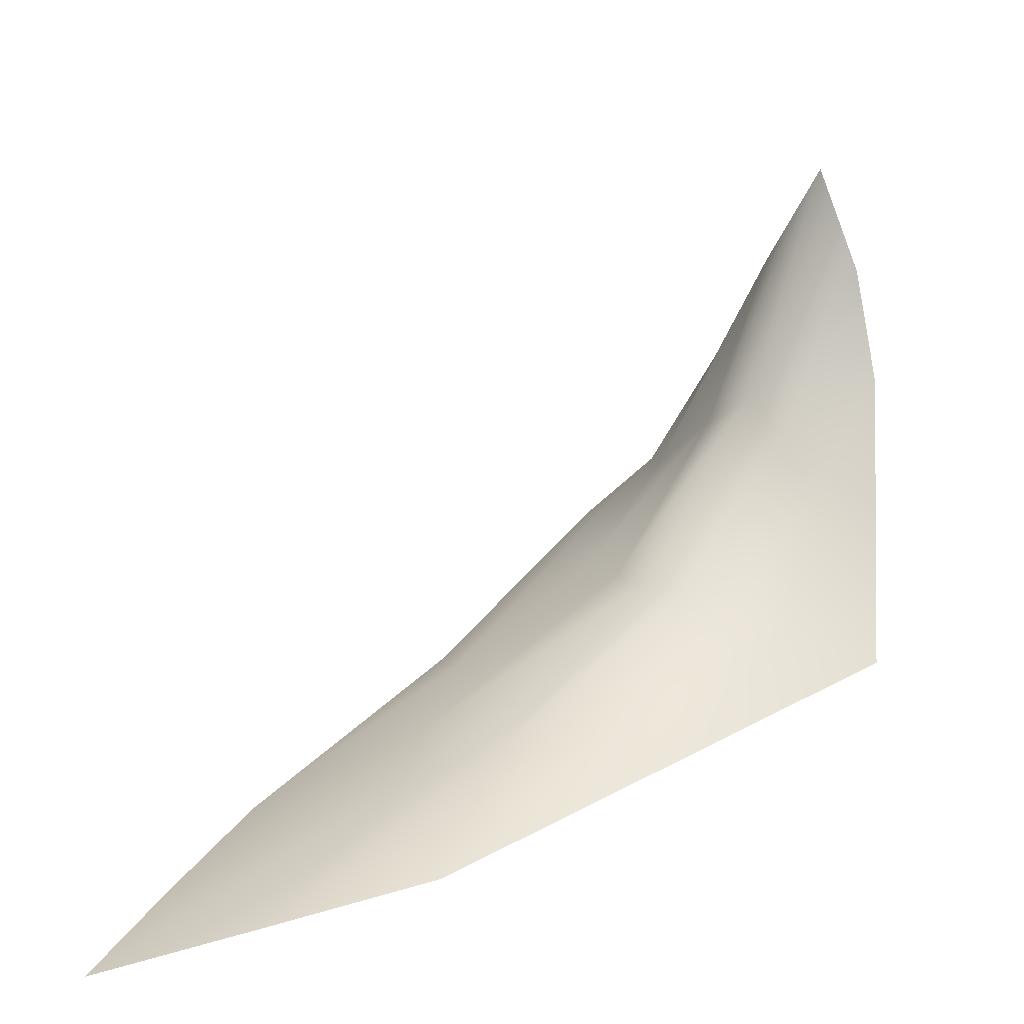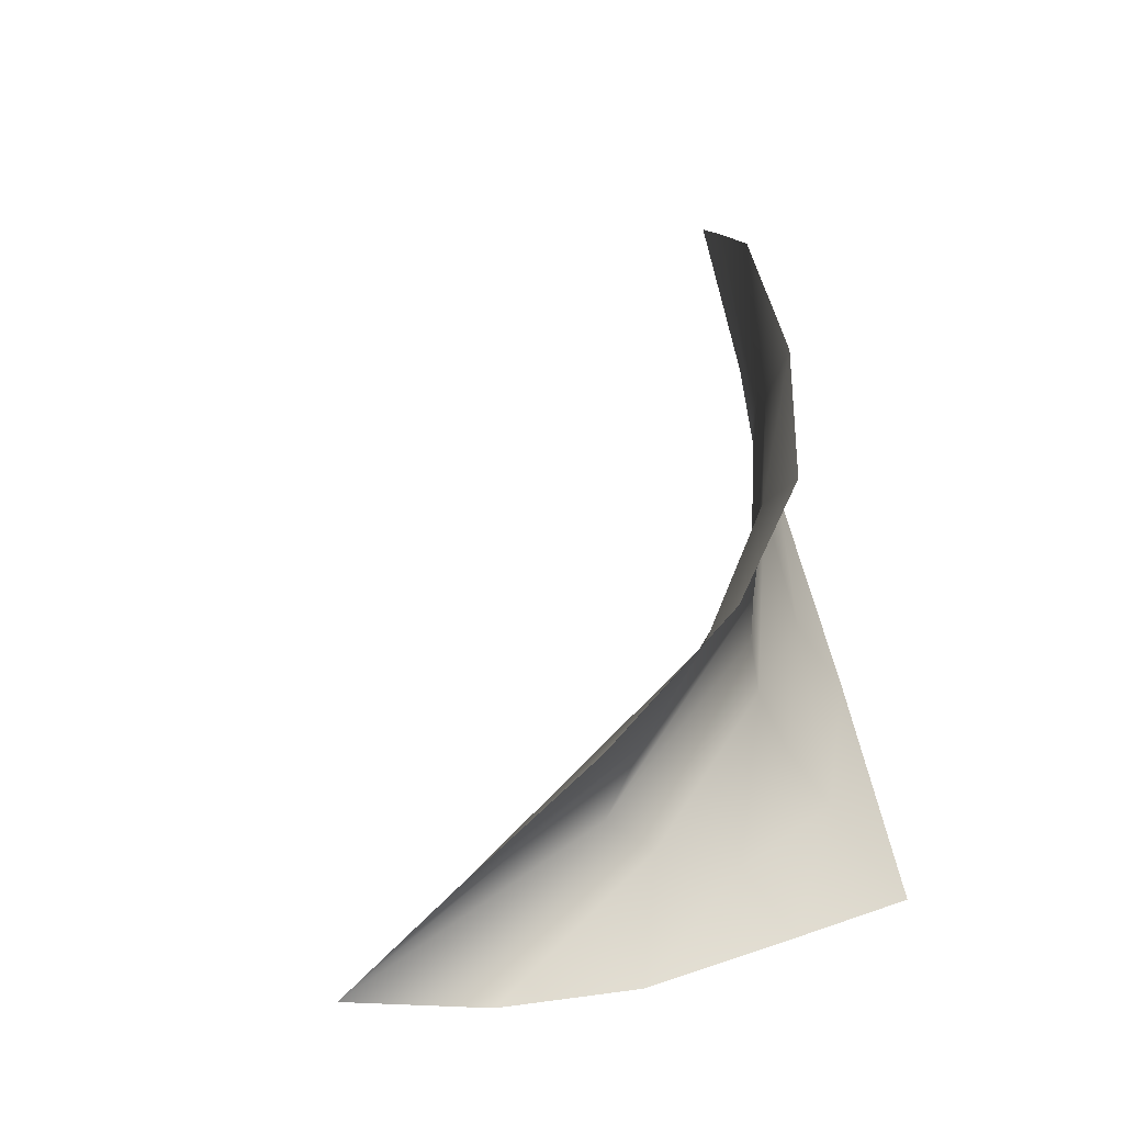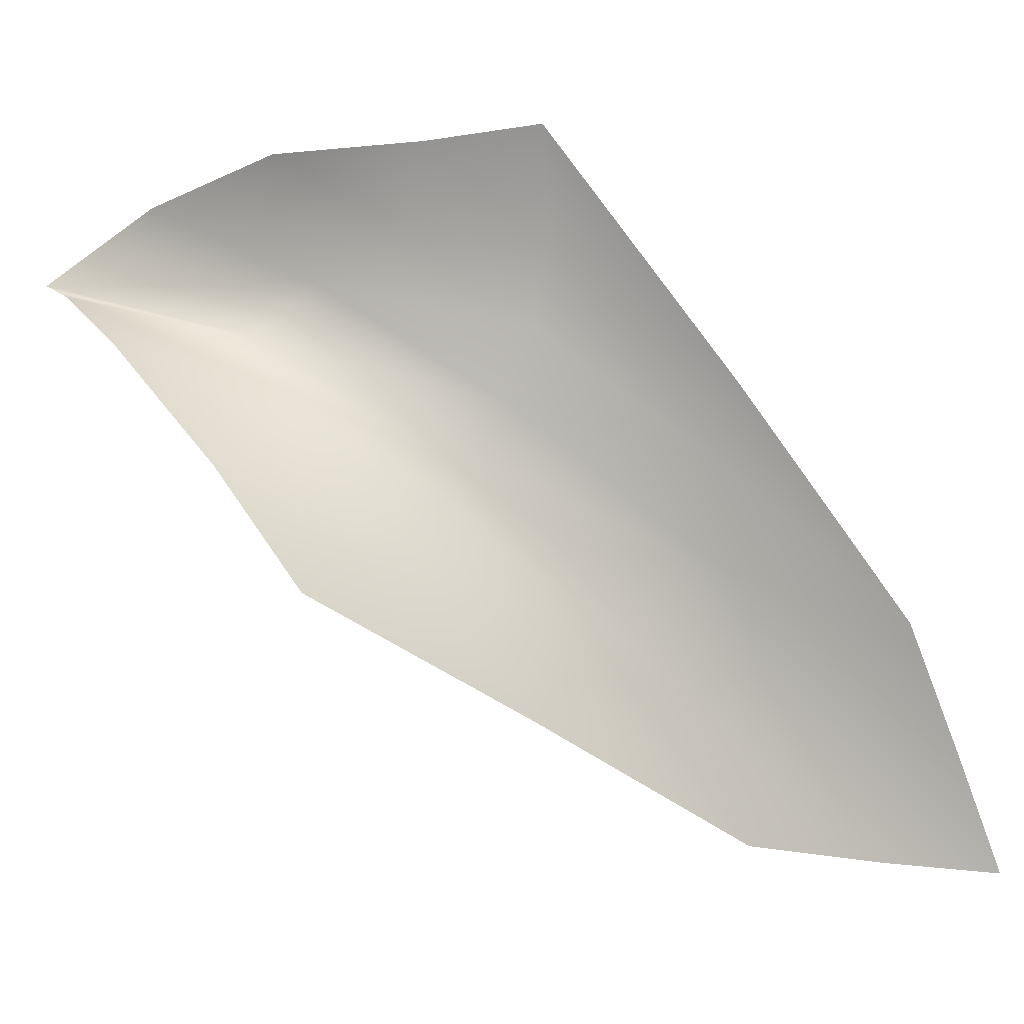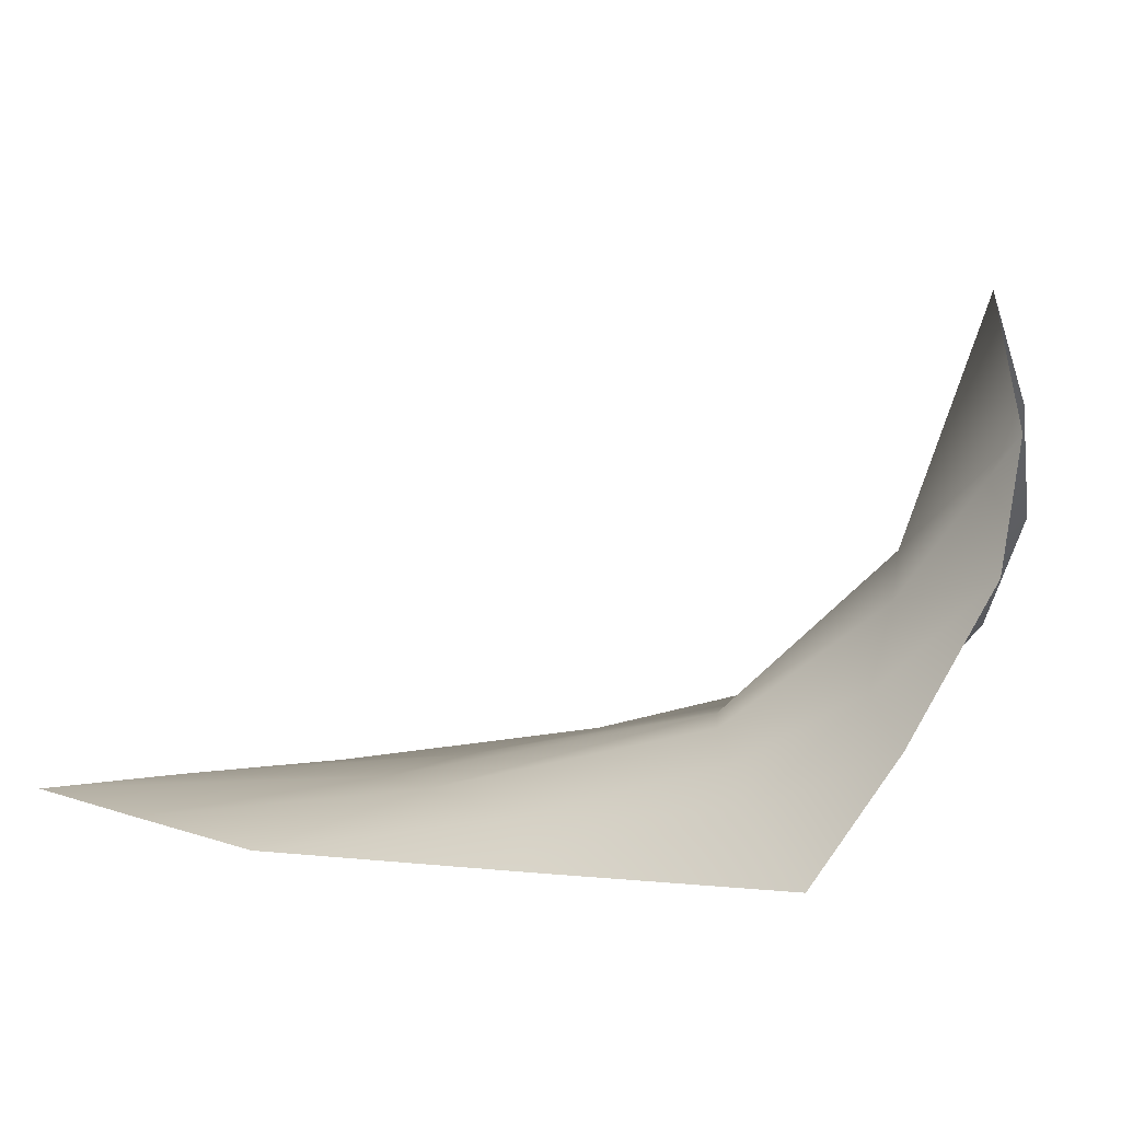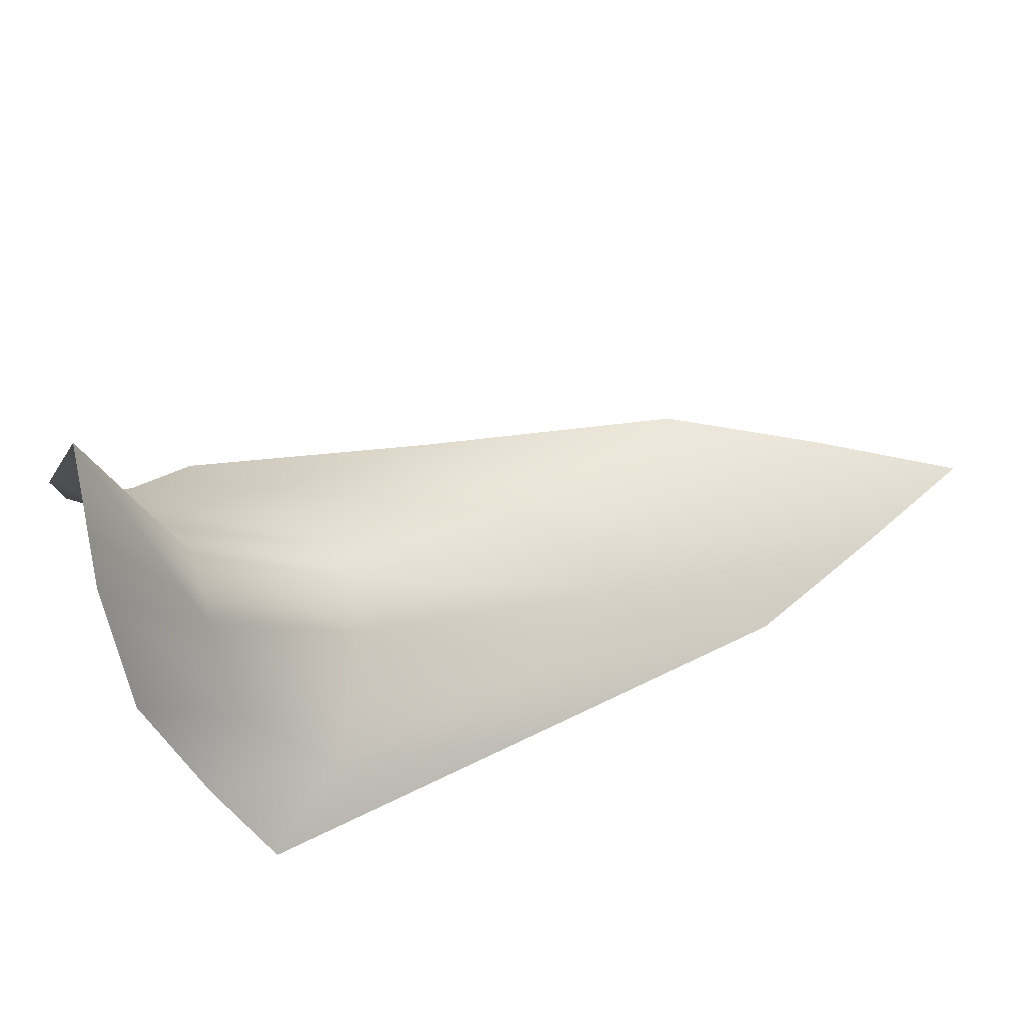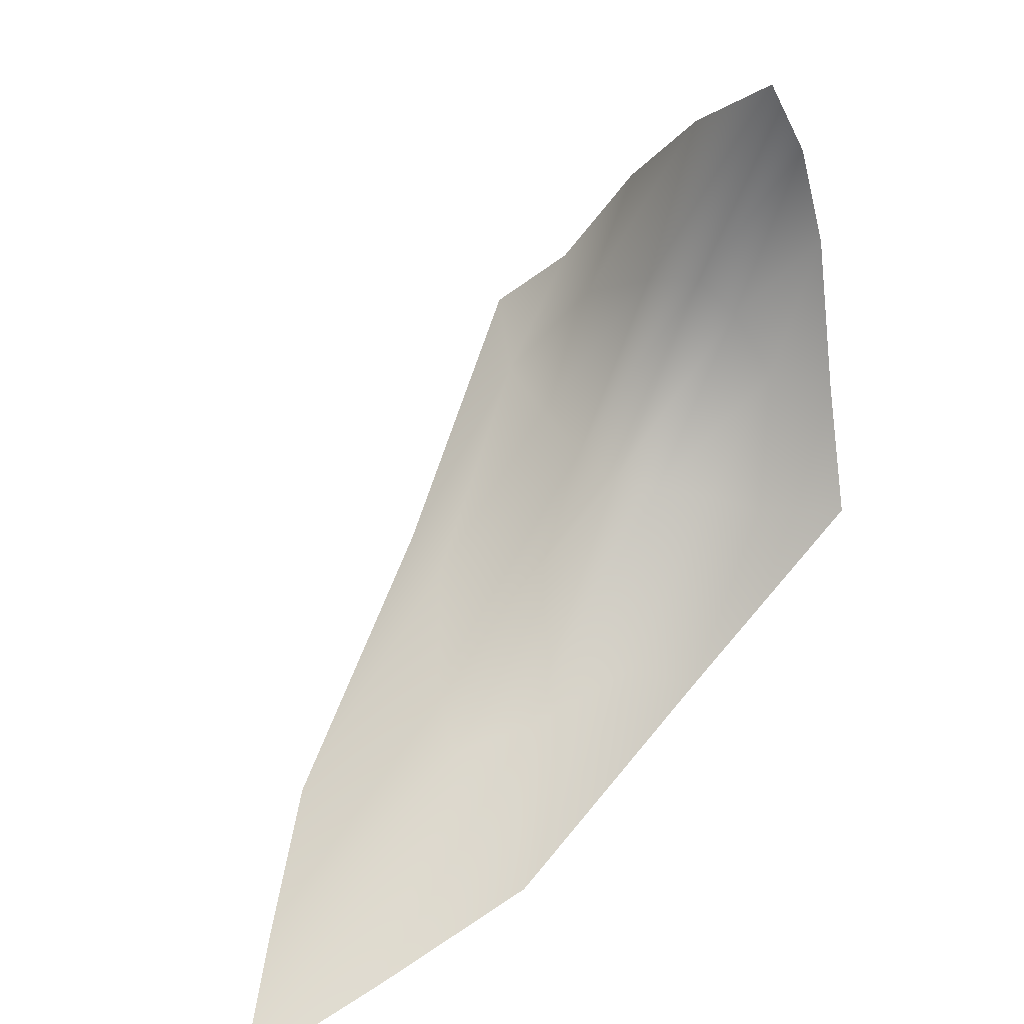
<metadata>
{"format":"obj","ext":"obj","renderer":"f3d","projection":"perspective","resolution":1024,"background":"white","views":[{"elev":21.6,"azim":178.8,"up":"+Y"},{"elev":74.5,"azim":-109.5,"up":"+Z"},{"elev":11.4,"azim":-41.0,"up":"+Z"},{"elev":20.0,"azim":-120.8,"up":"+Y"},{"elev":64.8,"azim":22.9,"up":"+Y"},{"elev":56.8,"azim":163.5,"up":"+Y"}]}
</metadata>
<code>
g a01_Cornerweb21
v 4820 384.8 4964
v 4829 382.4 5005
v 4908 342.7 4892
v 4818 374.8 5066
v 4917 329.9 4931
v 5026 301.1 4789
v 4775 431 5014
v 4737 492 5049
v 4776 417.1 5058
v 4741 391.9 4868
v 4711 380.1 4857
v 4689 439.3 4913
v 4655 360.9 4853
v 4651 424.4 4905
v 4647 504.3 4956
v 4815 351.4 4786
v 4916 315.9 4681
v 4781 338.4 4772
v 4794 393.4 4895
v 4807 389.5 4925
v 4930 334.5 4819
v 4934 330.8 4773
v 5067 295.7 4705
v 5102 290.3 4629
v 4887 341.9 4771
v 5013 303.1 4652
v 4771 397 4880
v 4747 469.3 4983
v 4725 494.8 4955
v 4685 634.6 4973
v 4710 565 5019
v 4706 476.3 4939
v 4659 570.1 4974
f 6 3 5
f 2 5 3
f 5 2 4
f 1 2 3
f 21 6 23
f 6 21 3
f 20 3 21
f 3 20 1
f 21 19 20
f 19 21 22
f 23 22 21
f 22 23 24
f 27 19 25
f 22 25 19
f 25 22 26
f 24 26 22
f 26 17 25
f 16 25 17
f 25 16 27
f 10 27 16
f 2 9 4
f 9 2 7
f 1 7 2
f 7 1 28
f 20 28 1
f 28 20 29
f 19 29 20
f 29 19 32
f 27 32 19
f 32 27 12
f 10 12 27
f 12 10 11
f 16 11 10
f 11 16 18
f 17 18 16
f 7 8 9
f 8 7 31
f 28 31 7
f 31 28 30
f 29 30 28
f 30 29 33
f 32 33 29
f 33 32 15
f 12 15 32
f 15 12 14
f 11 14 12
f 14 11 13
f 18 13 11

</code>
